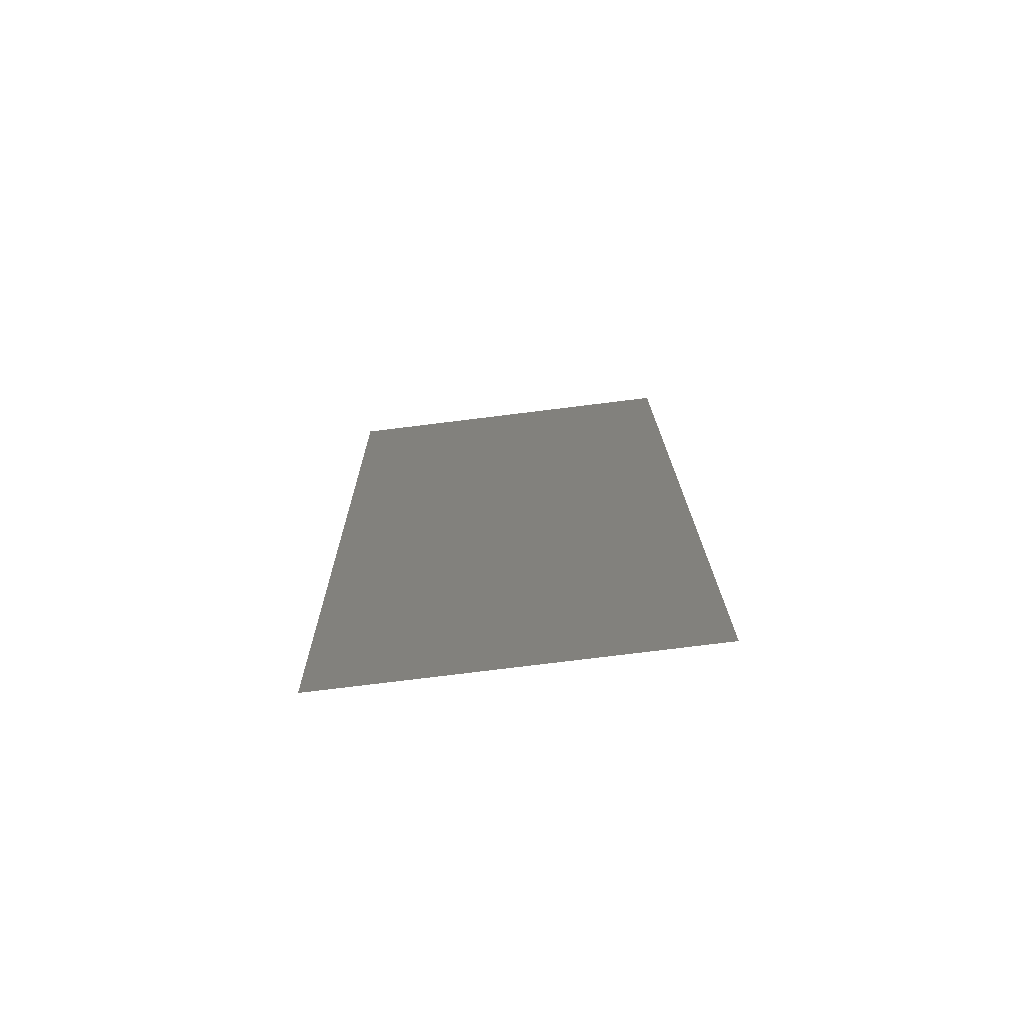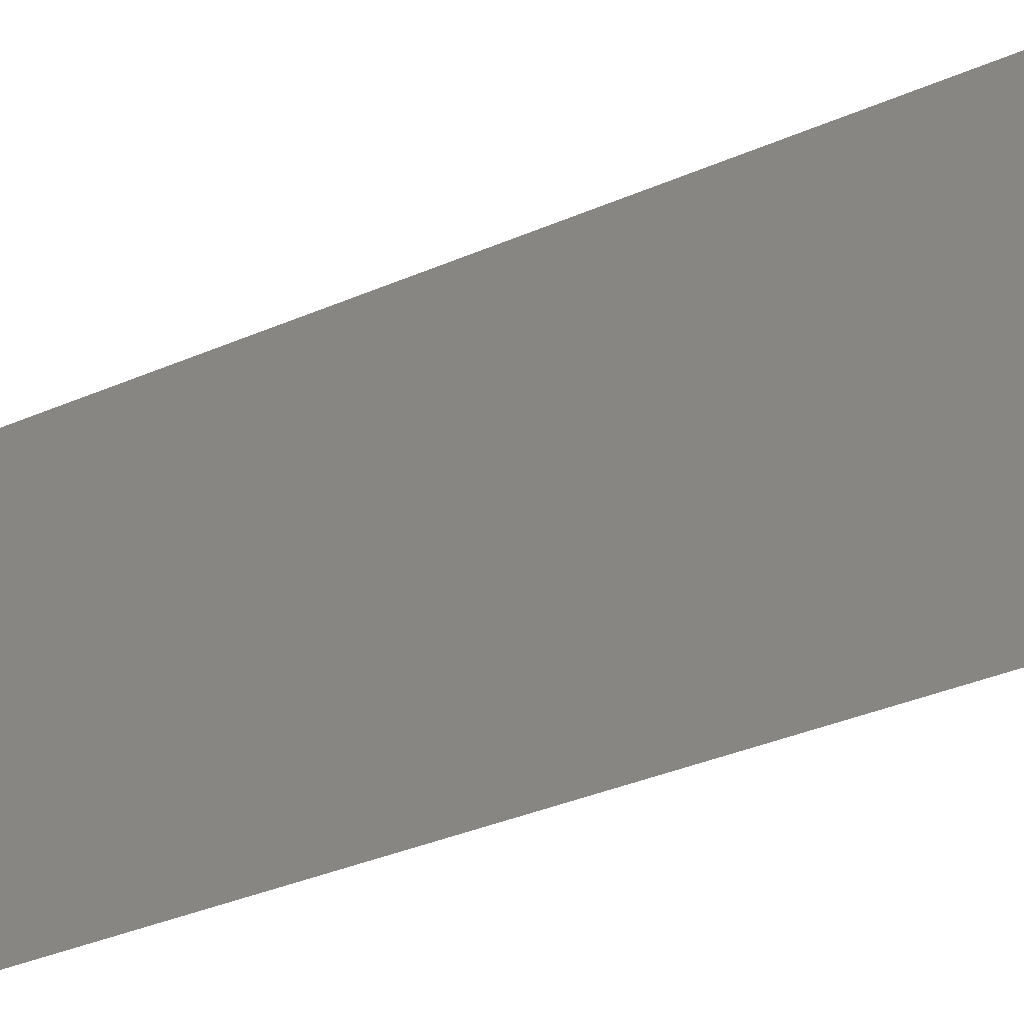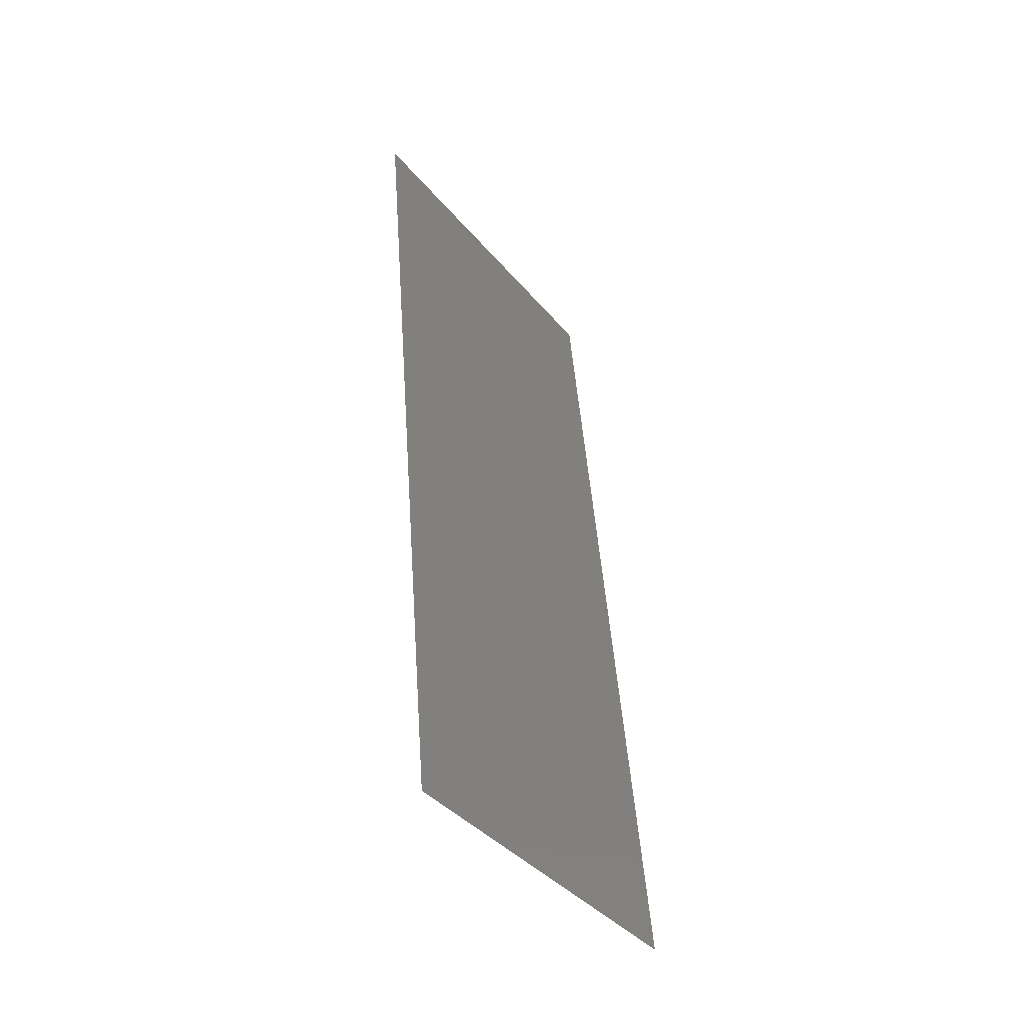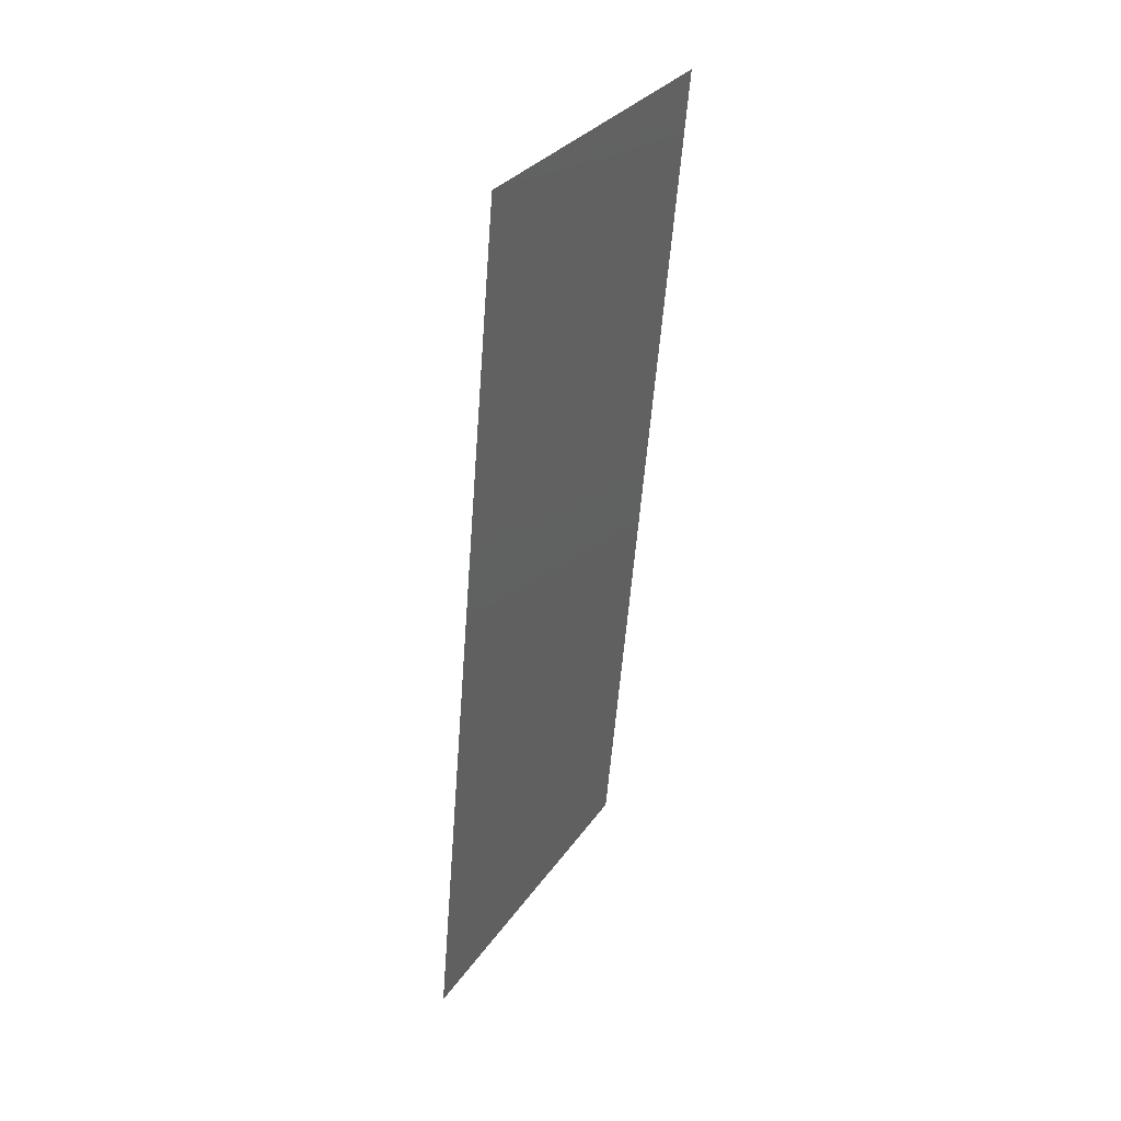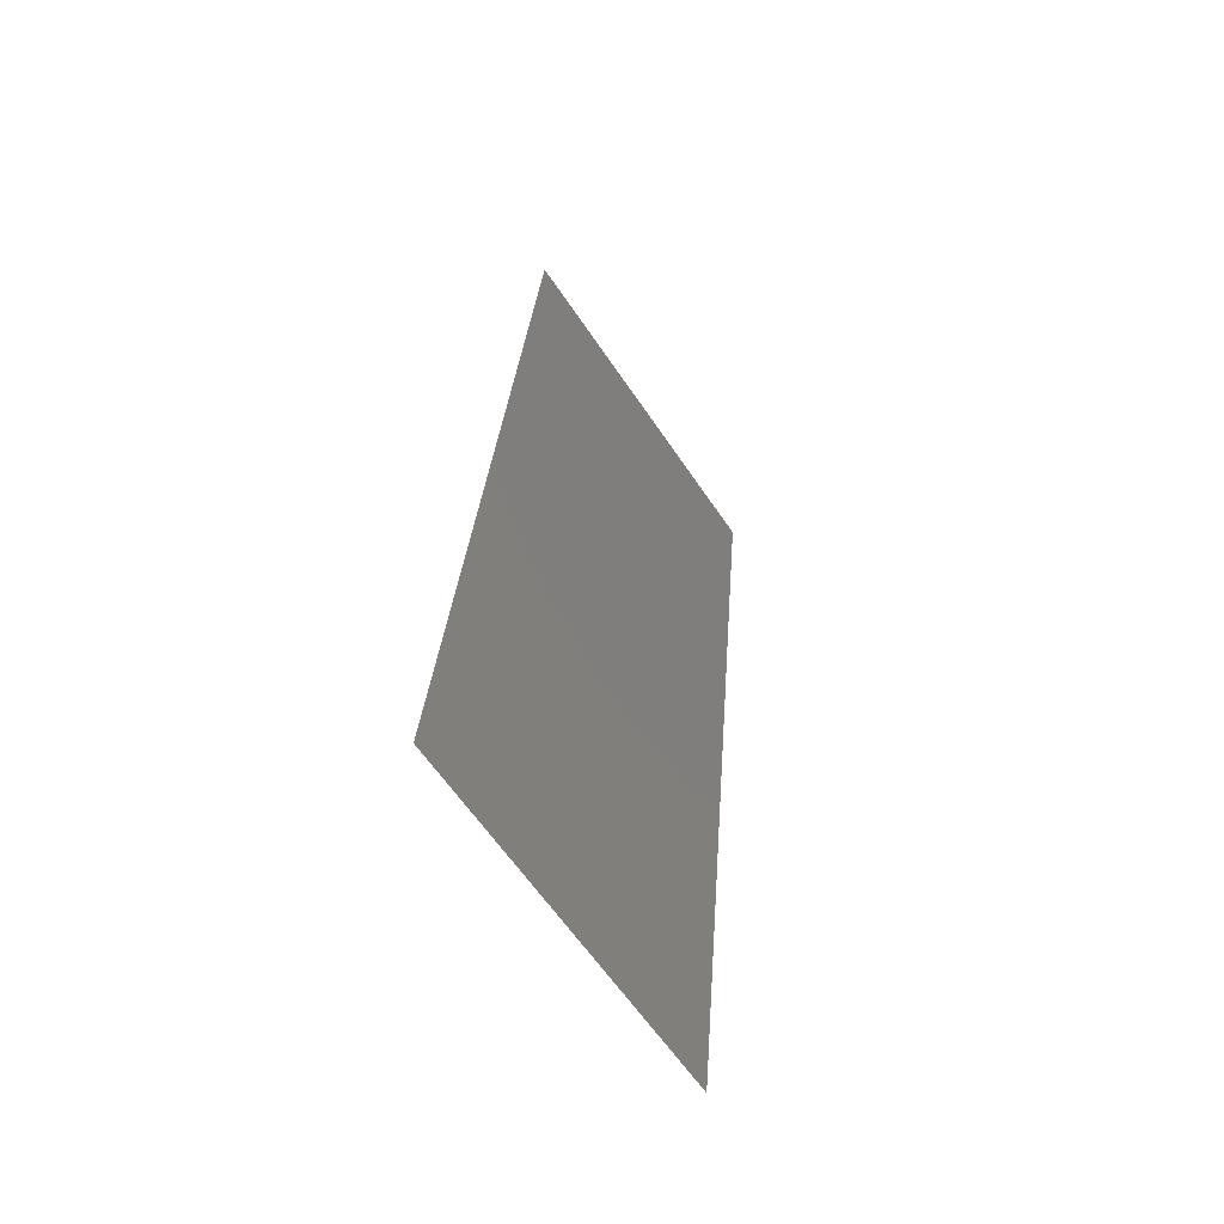
<metadata>
{"format":"stl","ext":"stl","renderer":"f3d","projection":"perspective","resolution":1024,"background":"white","views":[{"elev":-78.2,"azim":97.0,"up":"+Y"},{"elev":-36.1,"azim":-65.4,"up":"+Z"},{"elev":-39.6,"azim":-144.5,"up":"+Y"},{"elev":30.9,"azim":28.4,"up":"+Y"},{"elev":-62.5,"azim":34.0,"up":"+Y"}]}
</metadata>
<code>
# stl→obj: 21 verts, 26 faces
v 0.008841 0.009666 0.02
v 0.009262 0.0145 0.008403
v 0.009683 0.01933 0.02
v 0.01137 0.03866 0
v 0.01094 0.03383 0.0116
v 0.01052 0.029 0
v 0.0101 0.02417 0.01
v 0.009683 0.01933 0
v 0.01165 0.04193 0.007335
v 0.008557 0.006402 0.01266
v 0.01052 0.029 0.02
v 0.01137 0.03866 0.02
v 0.008841 0.009666 0
v 0.008 0 0.02
v 0.01221 0.04833 0
v 0.01221 0.04833 0.01
v 0.008 0 0.01
v 0.01171 0.04263 0.01416
v 0.008497 0.005705 0.005837
v 0.01221 0.04833 0.02
v 0.008 0 0
f 1 2 3
f 4 5 6
f 5 7 6
f 6 7 8
f 4 9 5
f 1 10 2
f 2 7 3
f 8 7 2
f 11 7 5
f 3 7 11
f 11 5 12
f 8 2 13
f 14 10 1
f 15 9 4
f 16 9 15
f 17 10 14
f 5 18 12
f 2 19 13
f 20 18 16
f 21 19 17
f 12 18 20
f 13 19 21
f 10 19 2
f 9 18 5
f 16 18 9
f 17 19 10

</code>
